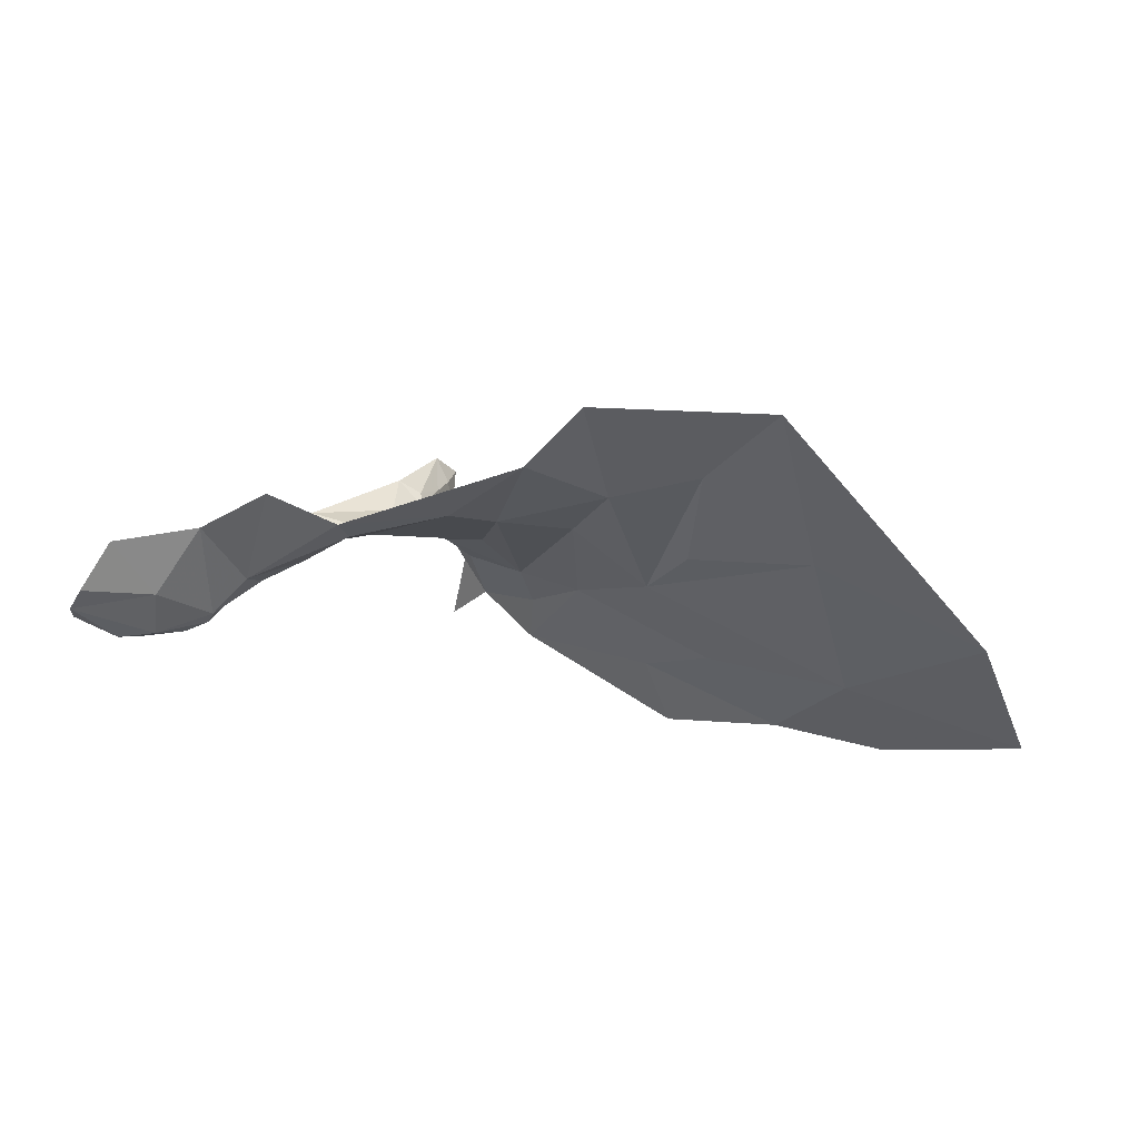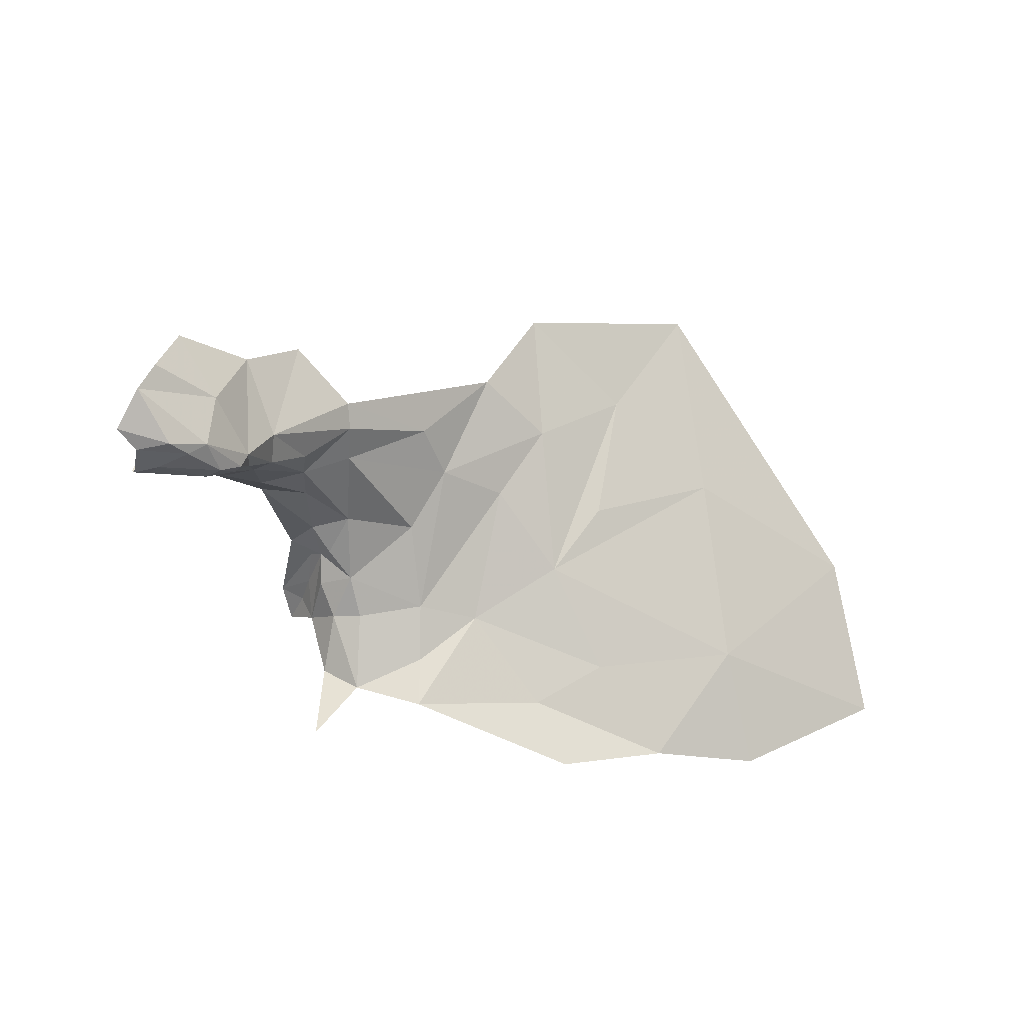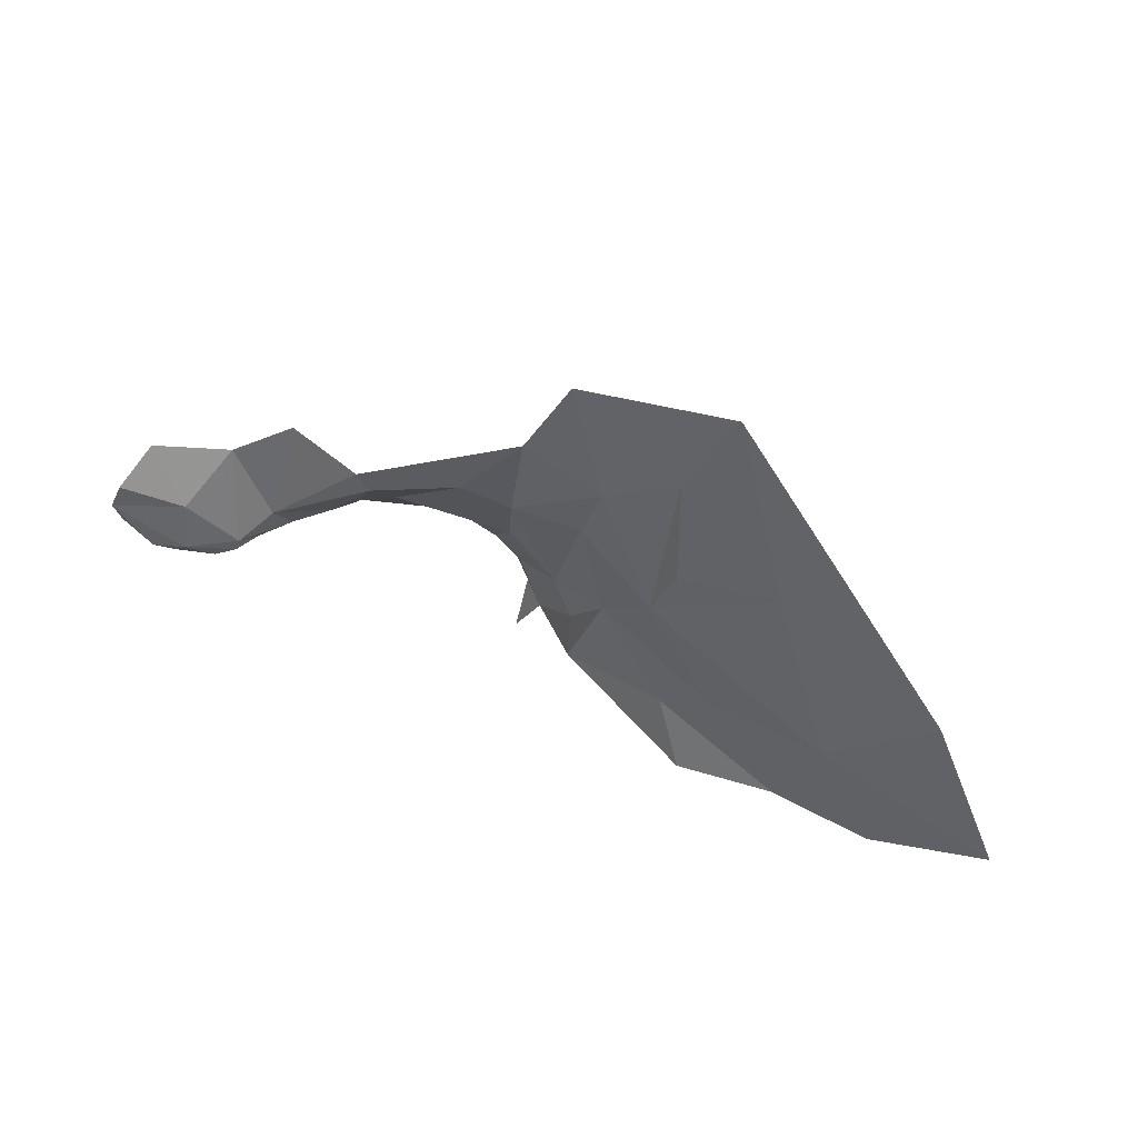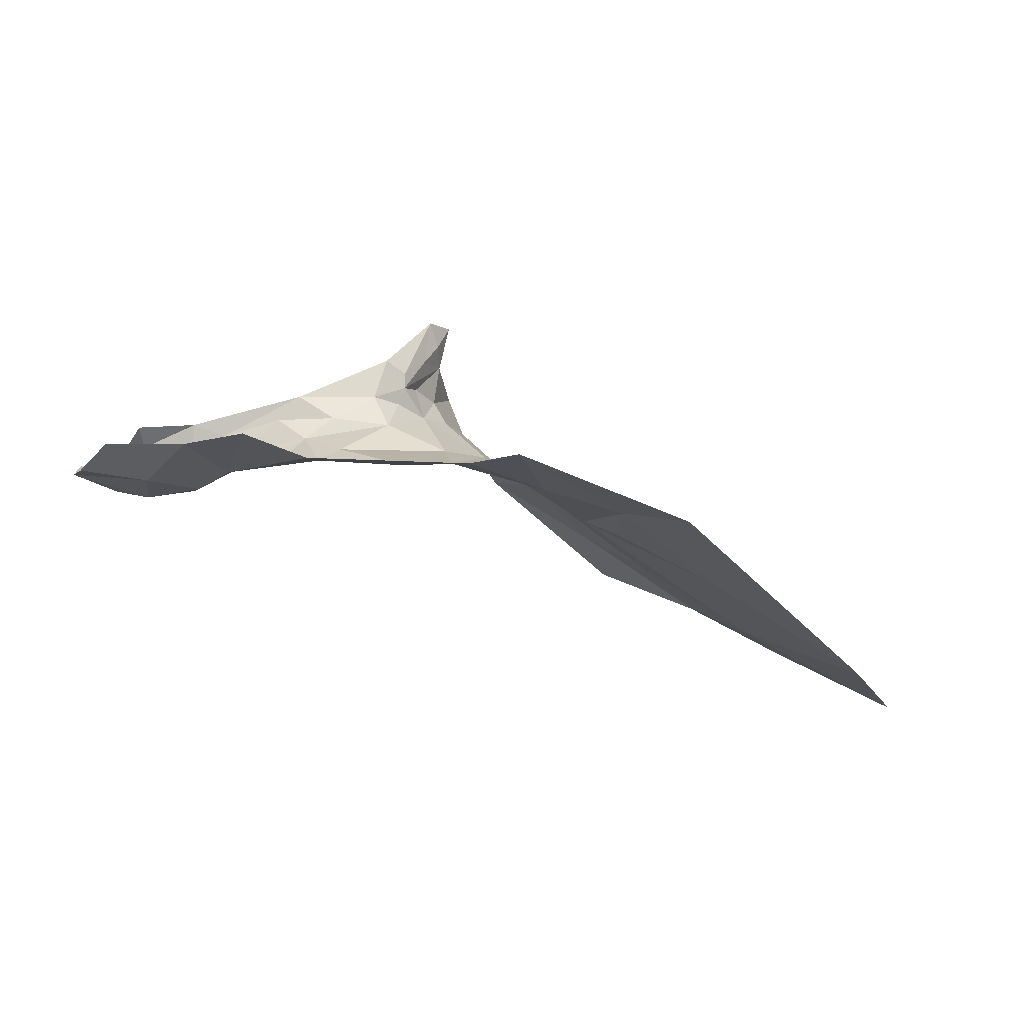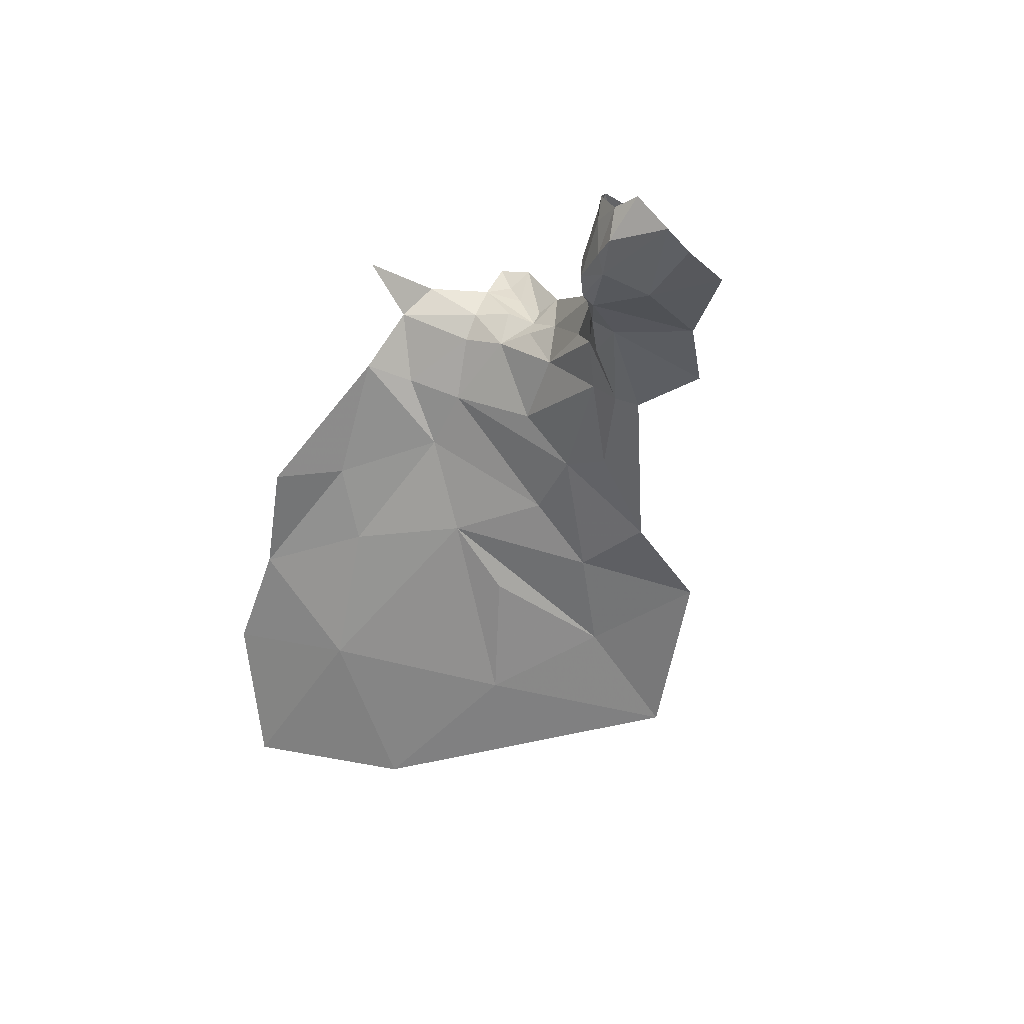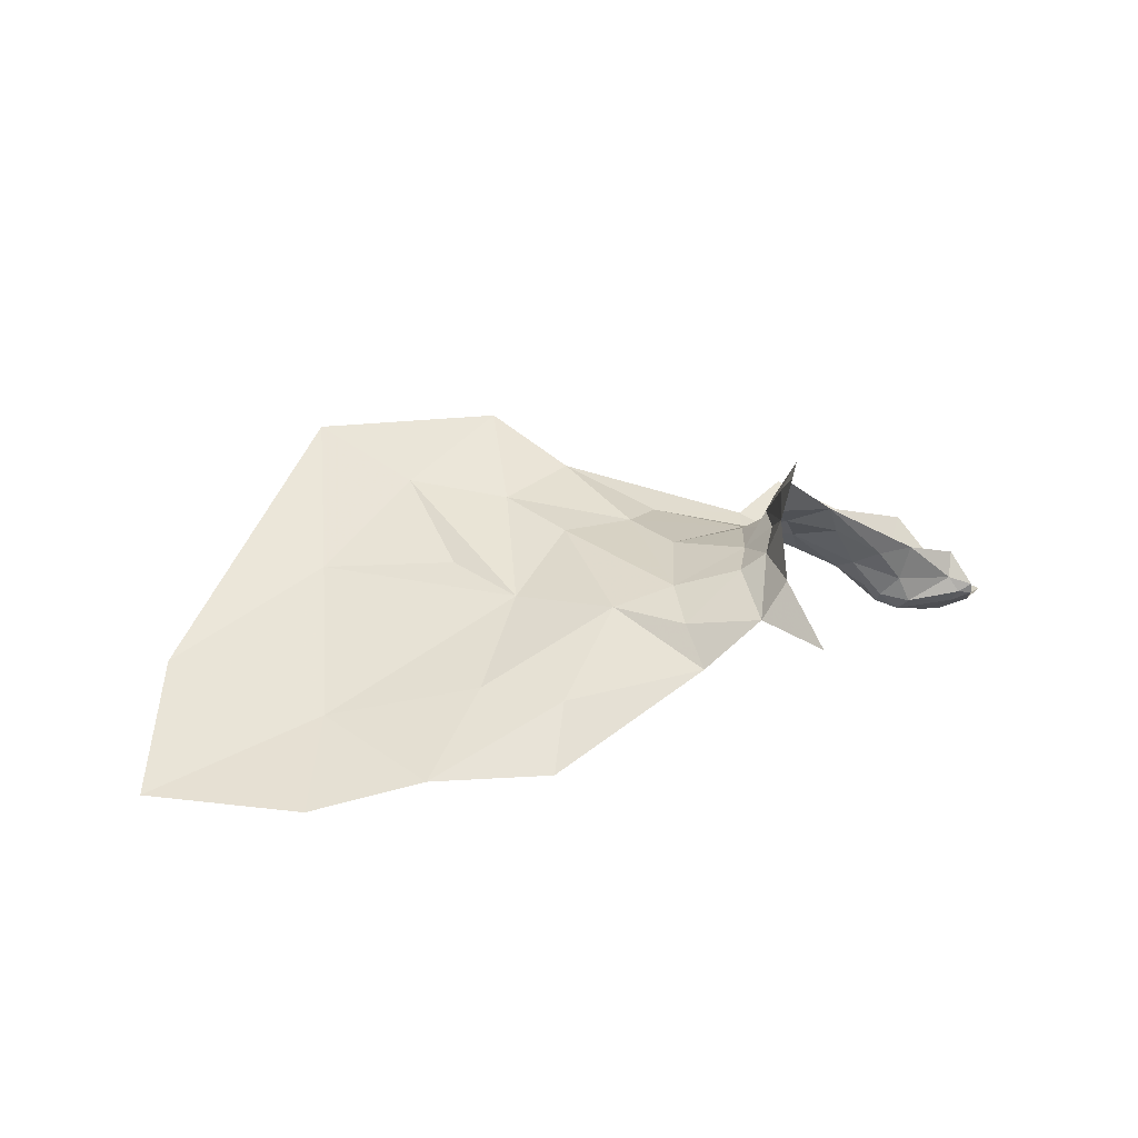
<metadata>
{"format":"obj","ext":"obj","renderer":"f3d","projection":"perspective","resolution":1024,"background":"white","views":[{"elev":43.2,"azim":18.0,"up":"+Z"},{"elev":-21.3,"azim":-20.7,"up":"+Z"},{"elev":36.3,"azim":38.1,"up":"+Z"},{"elev":68.7,"azim":29.1,"up":"+Z"},{"elev":-59.2,"azim":-110.1,"up":"+Y"},{"elev":57.0,"azim":163.8,"up":"+Y"}]}
</metadata>
<code>
v 1.118 0.4299 1.076
v 1.01 0.3499 1.124
v 1.032 0.4263 1.075
v 1.565 0.4382 0.9587
v 1.721 0.4123 1.093
v 1.52 0.4004 1.177
v 0.9536 0.3493 1.097
v 1.284 0.3941 1.218
v 1.318 0.4412 1.049
v 1.391 0.3927 1.276
v 0.9814 0.5088 1.068
v 0.9944 0.4548 1.069
v 0.9134 0.3996 1.089
v 0.8928 0.2591 1.101
v 0.9437 0.3085 1.101
v 1 0.315 1.148
v 0.922 0.2764 1.224
v 0.9932 0.3025 1.175
v 0.8221 0.2668 1.047
v 0.7557 0.2525 1.039
v 0.8051 0.3051 1.065
v 0.8127 0.2386 1.028
v 0.7473 0.2389 1.023
v 1.262 0.3665 1.363
v 0.7156 0.1622 1.089
v 0.8022 0.1928 1.048
v 0.8096 0.1966 1.108
v 0.7821 0.1954 1.035
v 0.8247 0.2214 1.031
v 0.9686 0.3948 1.089
v 1.053 0.4788 1.016
v 1.022 0.4699 1.045
v 1.222 0.4777 0.9815
v 1.31 0.4814 0.878
v 1.391 0.464 0.9297
v 1.155 0.5004 0.9247
v 1.153 0.4971 0.8643
v 0.8477 0.3112 1.063
v 0.8982 0.2845 1.077
v 0.8792 0.2958 1.069
v 0.8526 0.2419 1.184
v 0.904 0.3602 1.081
v 0.7547 0.2201 1.024
v 1.479 0.4783 0.8253
v 1.344 0.4726 0.7973
v 1.023 0.5106 1.015
v 1.027 0.5655 0.9864
v 1.044 0.5203 0.9766
v 1.016 0.5464 1.03
v 0.9951 0.6 1.034
v 1.017 0.5798 1.016
v 0.7582 0.1823 1.038
v 0.7005 0.1873 1.049
v 1.081 0.5312 0.8881
v 1.044 0.5573 0.9137
v 1.032 0.5421 0.8272
v 1.15 0.3955 1.144
v 1.195 0.3636 1.264
v 1.147 0.479 0.9891
v 1.234 0.4192 1.135
v 1.612 0.4775 0.8264
v 1.779 0.454 0.9087
v 1.107 0.3535 1.177
v 0.8468 0.2471 1.043
v 0.8506 0.2325 1.044
v 1.008 0.5104 1.053
v 1.074 0.502 0.9745
v 1.476 0.3729 1.402
v 0.7253 0.199 1.032
v 0.7305 0.234 1.02
v 0.7297 0.2452 1.026
v 0.7444 0.266 1.067
v 1.017 0.4931 1.049
v 0.8579 0.2322 1.06
v 0.8647 0.2566 1.056
v 0.7333 0.1634 1.122
v 1.372 0.417 1.129
v 0.7635 0.1956 1.178
v 1.013 0.6175 1.002
f 1 2 3
f 4 5 6
f 3 2 7
f 8 9 10
f 11 12 13
f 14 15 16
f 17 14 18
f 19 20 21
f 22 23 20
f 24 8 10
f 25 26 27
f 28 29 26
f 4 6 9
f 30 13 12
f 31 3 32
f 31 1 3
f 33 34 35
f 33 36 37
f 38 19 21
f 7 39 40
f 41 14 17
f 42 7 40
f 42 30 7
f 28 43 29
f 44 34 45
f 46 47 48
f 49 50 51
f 25 52 26
f 25 53 52
f 54 55 56
f 48 47 55
f 57 8 58
f 57 59 60
f 44 35 34
f 61 62 4
f 2 16 7
f 63 58 18
f 62 5 4
f 13 38 21
f 13 30 42
f 19 22 20
f 64 65 29
f 50 66 11
f 2 63 16
f 2 1 57
f 67 36 59
f 48 55 54
f 68 6 5
f 68 24 10
f 37 34 33
f 37 45 34
f 69 43 28
f 23 70 71
f 43 69 70
f 20 72 21
f 32 73 31
f 12 11 73
f 20 71 72
f 20 23 71
f 33 9 60
f 33 35 9
f 26 74 27
f 39 15 14
f 65 75 74
f 65 64 75
f 59 1 31
f 59 57 1
f 26 65 74
f 26 29 65
f 7 15 39
f 7 16 15
f 4 35 44
f 4 9 35
f 41 27 74
f 25 27 76
f 57 63 2
f 57 58 63
f 42 38 13
f 42 40 38
f 10 6 68
f 10 77 6
f 24 58 8
f 12 32 3
f 12 73 32
f 19 64 22
f 40 75 64
f 74 14 41
f 74 39 14
f 33 59 36
f 33 60 59
f 23 43 70
f 23 22 43
f 27 78 76
f 27 41 78
f 54 36 67
f 54 37 36
f 50 79 51
f 40 19 38
f 40 64 19
f 44 61 4
f 48 31 46
f 67 59 31
f 18 16 63
f 18 14 16
f 28 52 69
f 28 26 52
f 48 67 31
f 48 54 67
f 69 52 53
f 29 22 64
f 29 43 22
f 3 30 12
f 3 7 30
f 73 49 47
f 66 50 49
f 47 51 79
f 47 49 51
f 73 66 49
f 73 11 66
f 73 46 31
f 73 47 46
f 8 60 9
f 8 57 60
f 9 77 10
f 9 6 77
f 39 75 40
f 39 74 75

</code>
